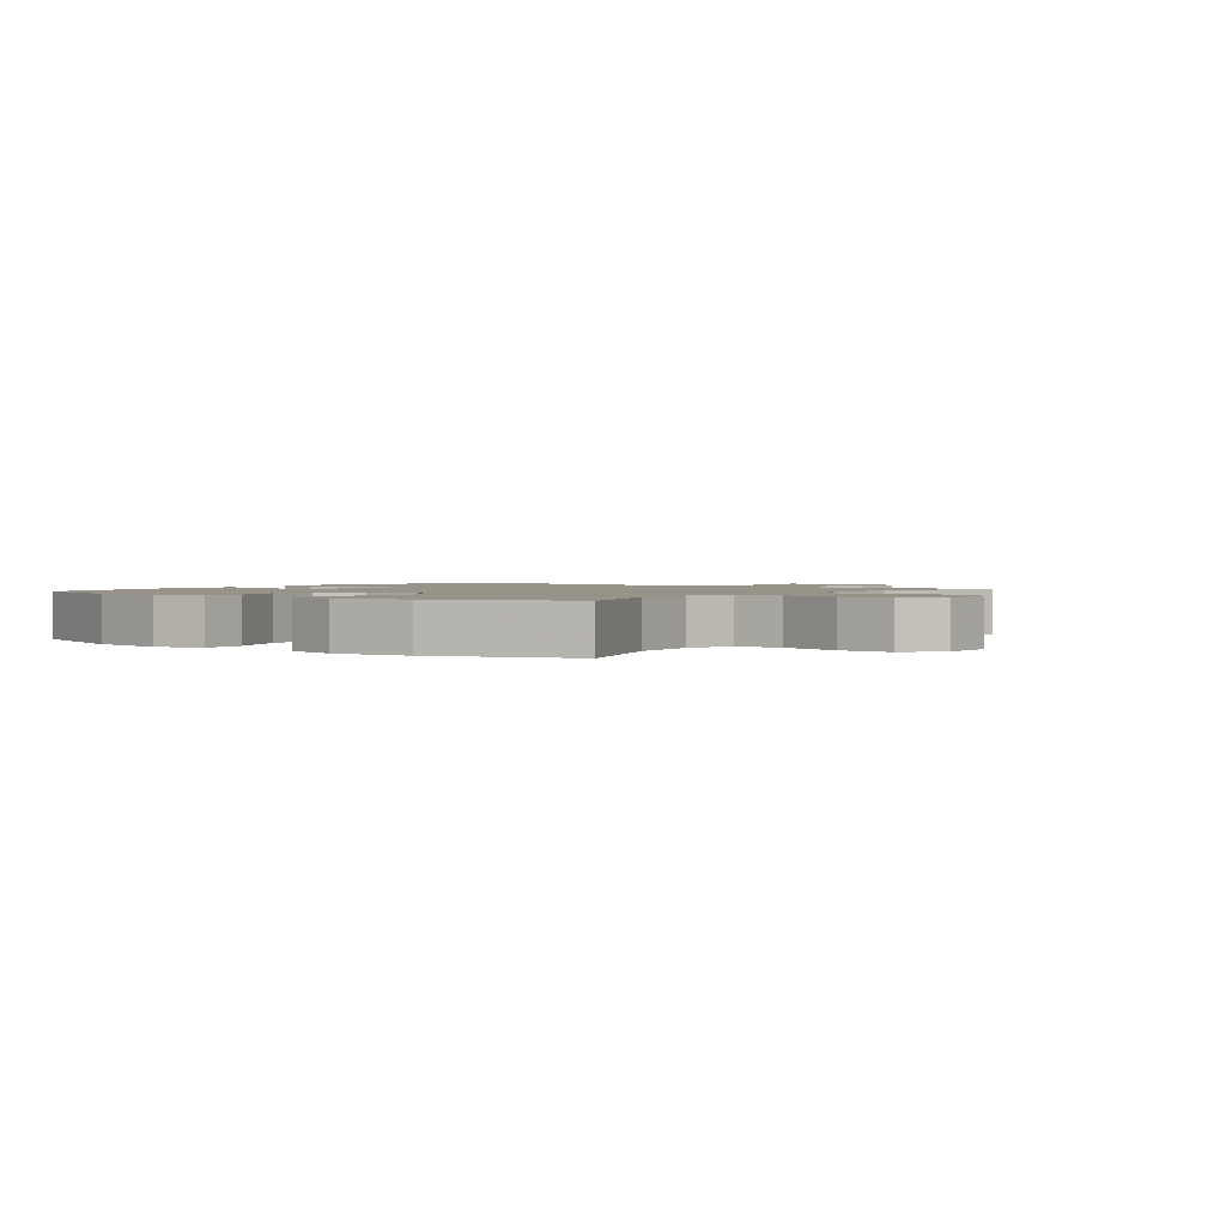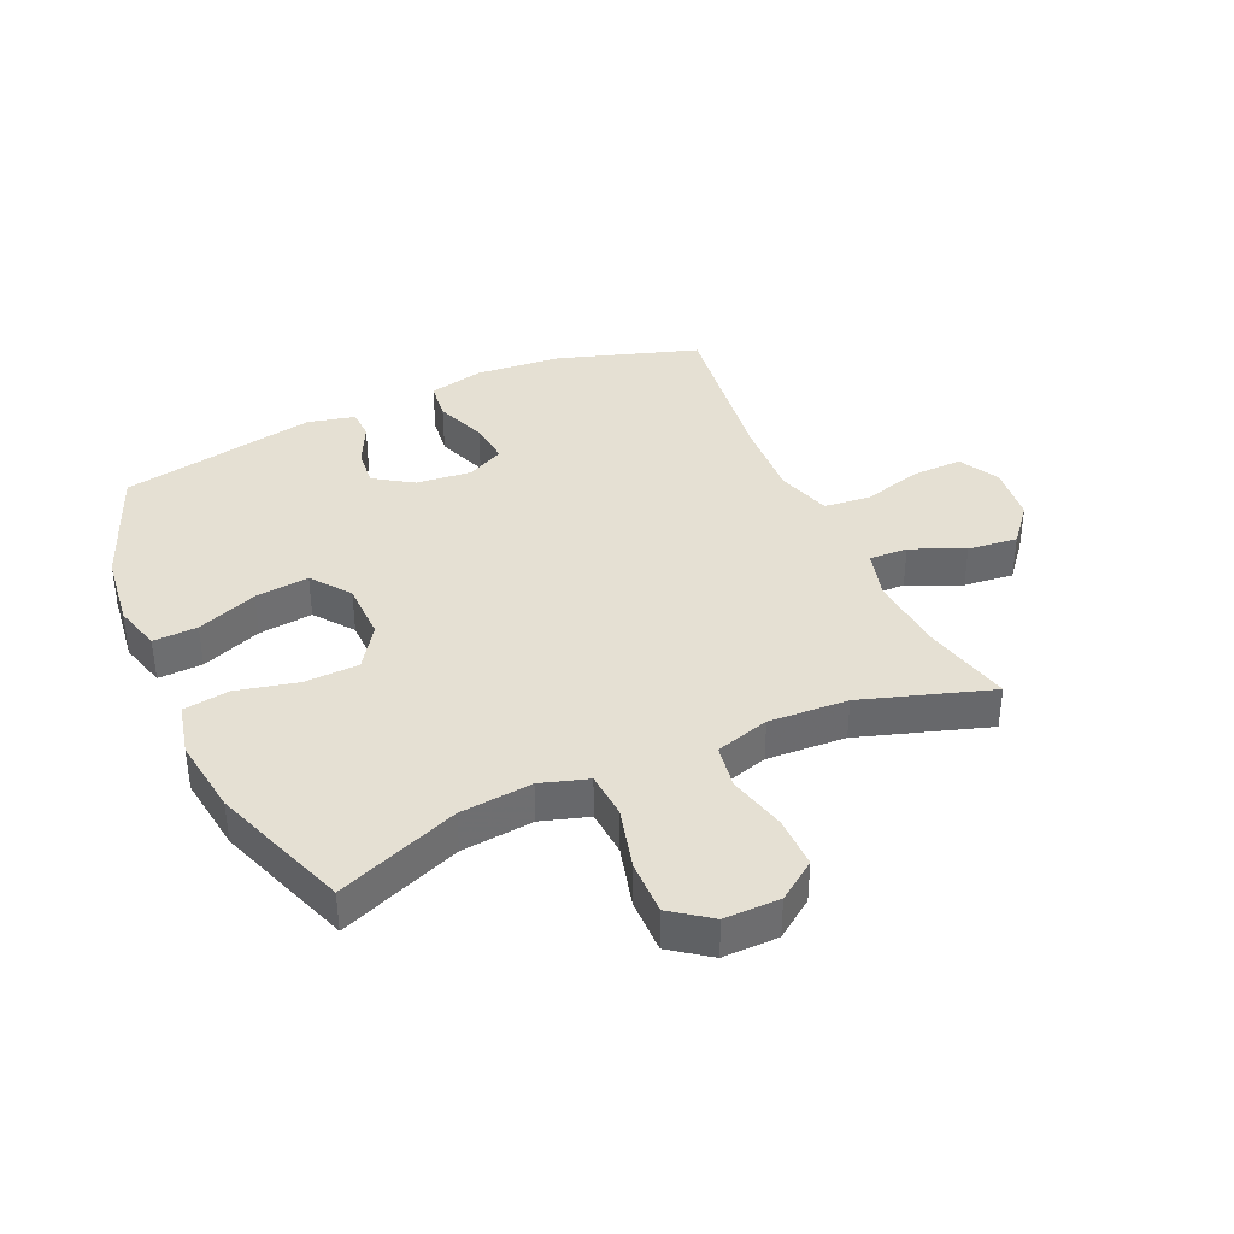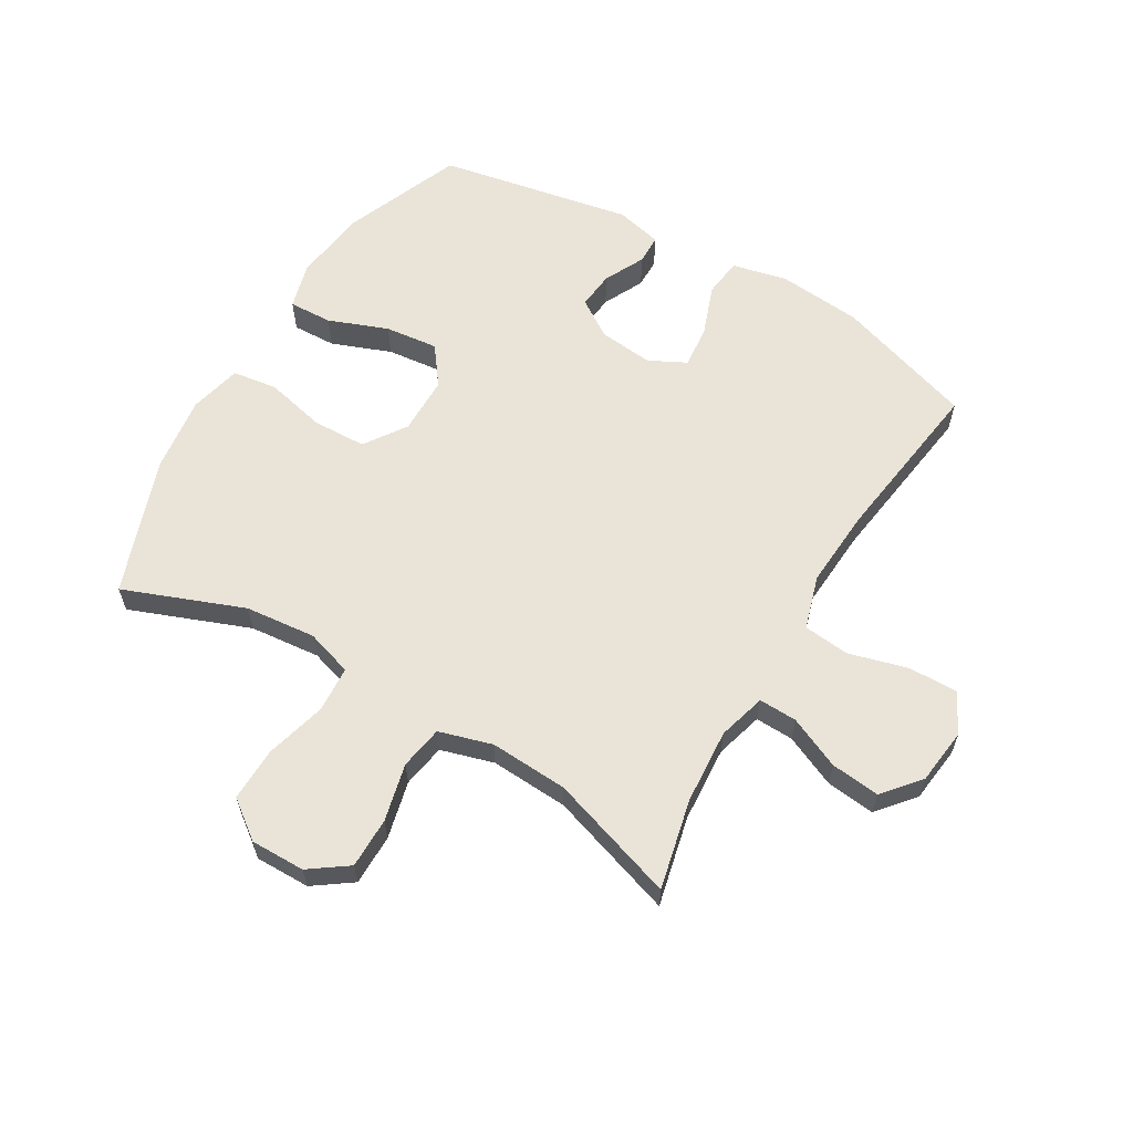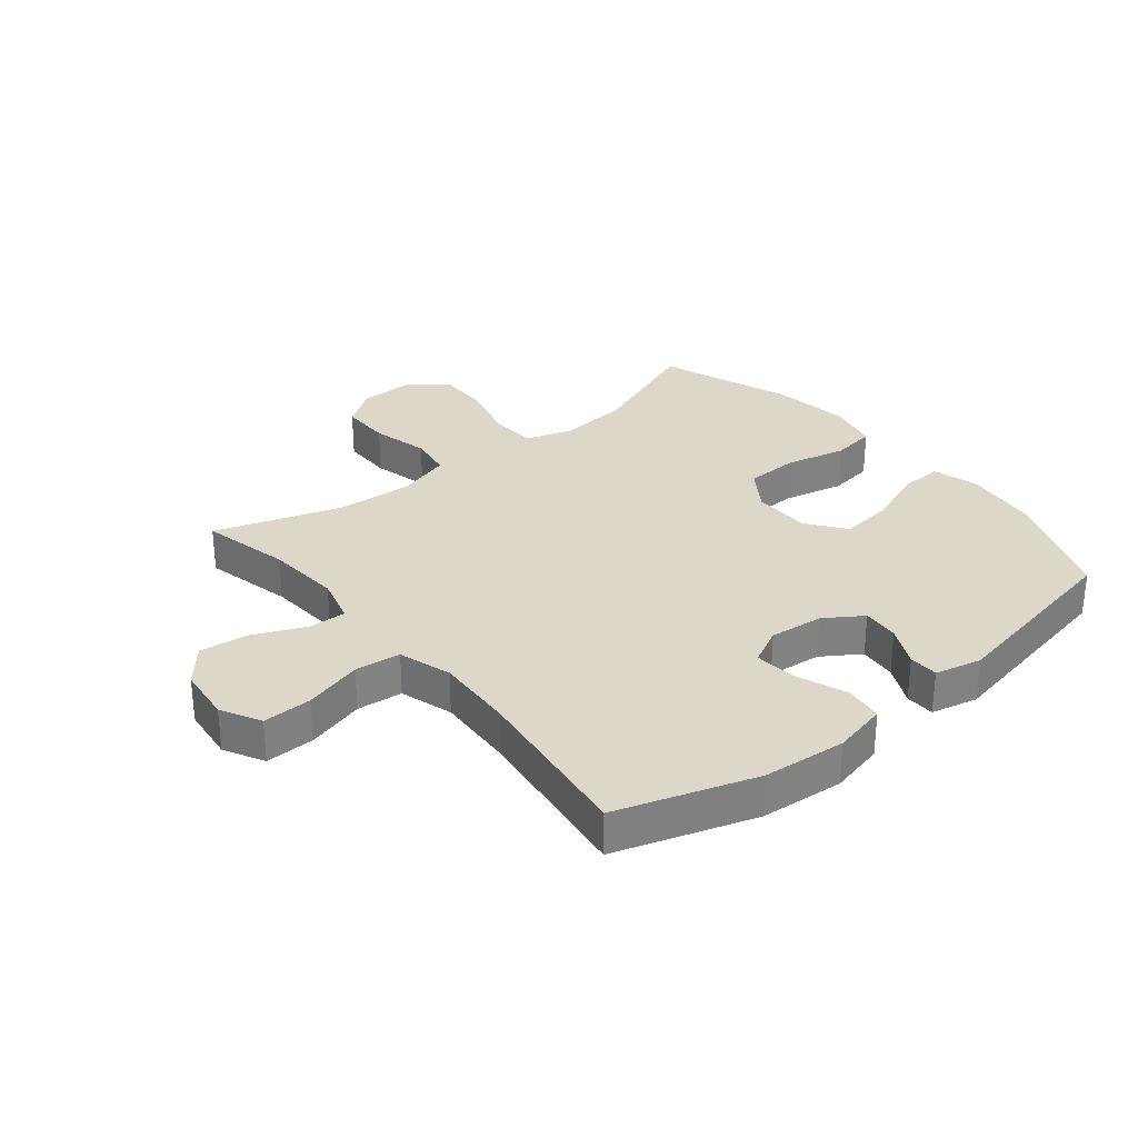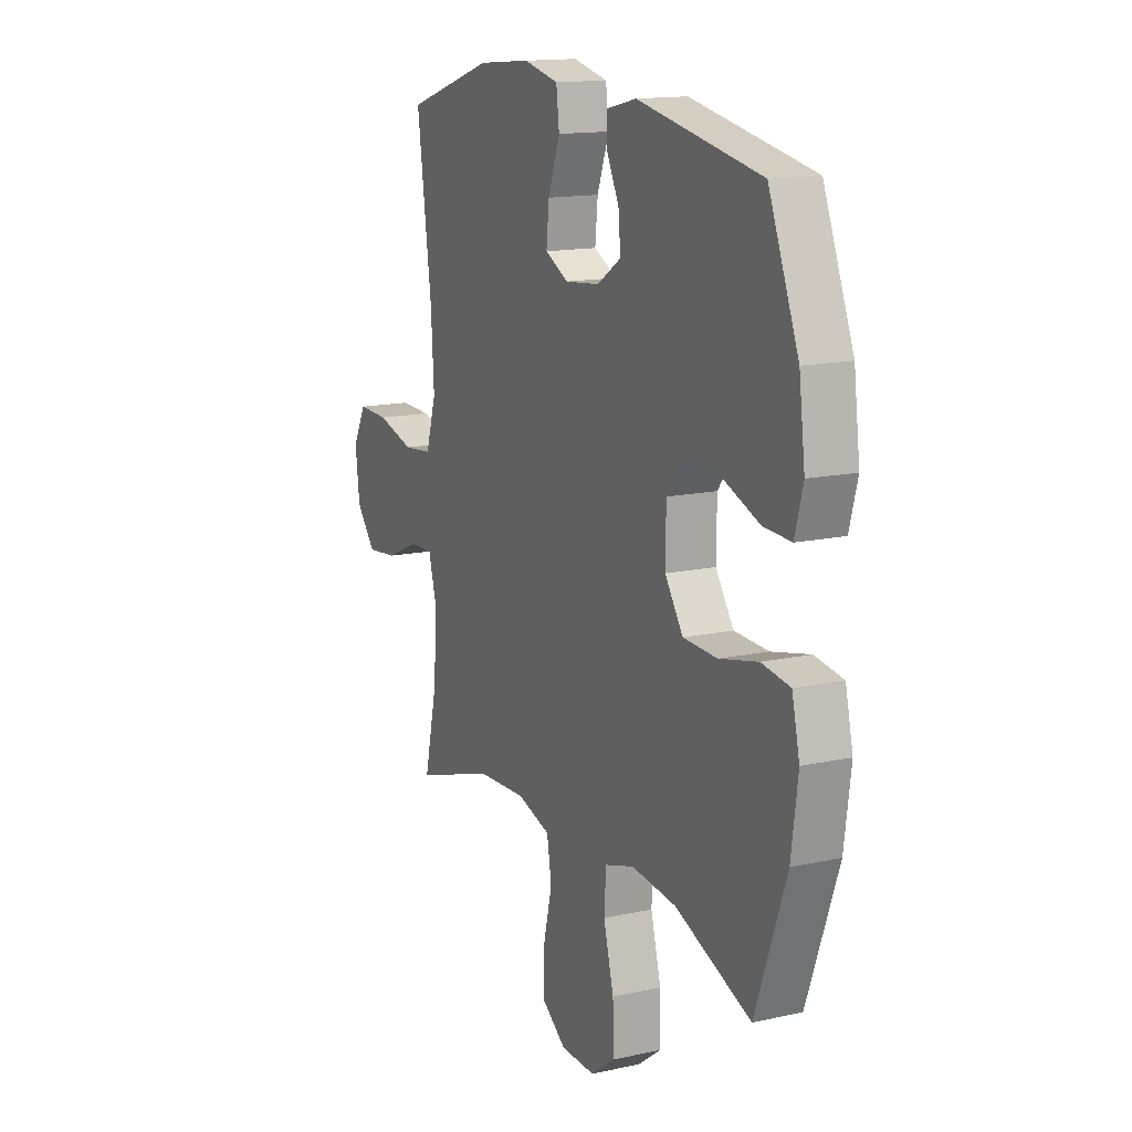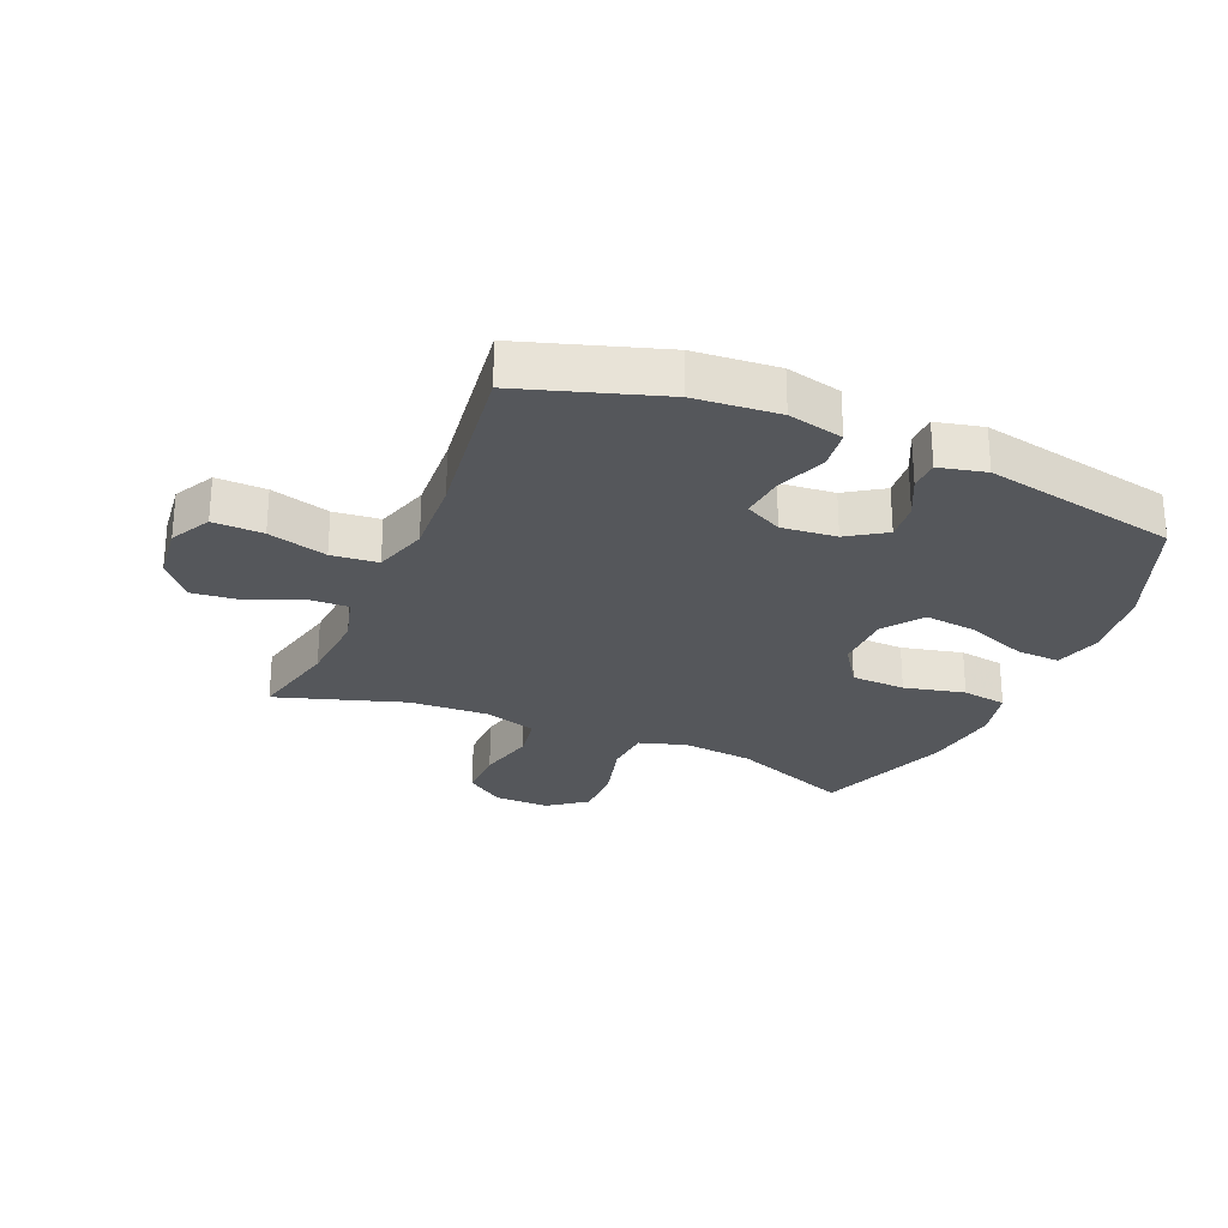
<metadata>
{"format":"obj","ext":"obj","renderer":"f3d","projection":"perspective","resolution":1024,"background":"white","views":[{"elev":1.6,"azim":127.2,"up":"+Y"},{"elev":37.9,"azim":155.7,"up":"+Y"},{"elev":61.2,"azim":-149.3,"up":"+Y"},{"elev":30.3,"azim":-39.2,"up":"+Y"},{"elev":14.6,"azim":64.5,"up":"+Z"},{"elev":-26.7,"azim":-23.2,"up":"+Y"}]}
</metadata>
<code>
v -0.5 0.07 0.5
v -0.271 0.07 0.574
v -0.133 0.07 0.586
v -0.042 0.07 0.565
v -0.034 0.07 0.501
v -0.065 0.07 0.417
v -0.072 0.07 0.347
v -0.011 0.07 0.316
v 0.079 0.07 0.325
v 0.141 0.07 0.366
v 0.135 0.07 0.428
v 0.102 0.07 0.495
v 0.103 0.07 0.544
v 0.18 0.07 0.562
v 0.5 0.07 0.5
v 0.578 0.07 0.305
v 0.594 0.07 0.182
v 0.573 0.07 0.105
v 0.501 0.07 0.108
v 0.403 0.07 0.146
v 0.315 0.07 0.156
v 0.268 0.07 0.093
v 0.267 0.07 -0.003
v 0.314 0.07 -0.072
v 0.403 0.07 -0.075
v 0.503 0.07 -0.052
v 0.577 0.07 -0.063
v 0.597 0.07 -0.149
v 0.58 0.07 -0.276
v 0.5 0.07 -0.5
v 0.302 0.07 -0.423
v 0.185 0.07 -0.411
v 0.108 0.07 -0.435
v 0.103 0.07 -0.511
v 0.13 0.07 -0.612
v 0.132 0.07 -0.701
v 0.069 0.07 -0.748
v -0.021 0.07 -0.747
v -0.084 0.07 -0.702
v -0.084 0.07 -0.618
v -0.061 0.07 -0.523
v -0.073 0.07 -0.451
v -0.161 0.07 -0.425
v -0.29 0.07 -0.432
v -0.5 0.07 -0.5
v -0.466 0.07 -0.352
v -0.457 0.07 -0.227
v -0.479 0.07 -0.148
v -0.542 0.07 -0.15
v -0.628 0.07 -0.188
v -0.709 0.07 -0.197
v -0.76 0.07 -0.136
v -0.771 0.07 -0.043
v -0.736 0.07 0.023
v -0.654 0.07 0.021
v -0.557 0.07 -0.006
v -0.481 0.07 0.002
v -0.454 0.07 0.09
v -0.462 0.07 0.221
v -0.5 0 0.5
v -0.271 0 0.574
v -0.133 0 0.586
v -0.042 0 0.565
v -0.034 0 0.501
v -0.065 0 0.417
v -0.072 0 0.347
v -0.011 0 0.316
v 0.079 0 0.325
v 0.141 0 0.366
v 0.135 0 0.428
v 0.102 0 0.495
v 0.103 0 0.544
v 0.18 0 0.562
v 0.5 0 0.5
v 0.578 0 0.305
v 0.594 0 0.182
v 0.573 0 0.105
v 0.501 0 0.108
v 0.403 0 0.146
v 0.315 0 0.156
v 0.268 0 0.093
v 0.267 0 -0.003
v 0.314 0 -0.072
v 0.403 0 -0.075
v 0.503 0 -0.052
v 0.577 0 -0.063
v 0.597 0 -0.149
v 0.58 0 -0.276
v 0.5 0 -0.5
v 0.302 0 -0.423
v 0.185 0 -0.411
v 0.108 0 -0.435
v 0.103 0 -0.511
v 0.13 0 -0.612
v 0.132 0 -0.701
v 0.069 0 -0.748
v -0.021 0 -0.747
v -0.084 0 -0.702
v -0.084 0 -0.618
v -0.061 0 -0.523
v -0.073 0 -0.451
v -0.161 0 -0.425
v -0.29 0 -0.432
v -0.5 0 -0.5
v -0.466 0 -0.352
v -0.457 0 -0.227
v -0.479 0 -0.148
v -0.542 0 -0.15
v -0.628 0 -0.188
v -0.709 0 -0.197
v -0.76 0 -0.136
v -0.771 0 -0.043
v -0.736 0 0.023
v -0.654 0 0.021
v -0.557 0 -0.006
v -0.481 0 0.002
v -0.454 0 0.09
v -0.462 0 0.221
f 53 54 55 56
f 53 56 57
f 52 53 57
f 49 50 51 52
f 48 49 52 57
f 47 48 57 58
f 44 45 46
f 43 44 46 47
f 42 43 47 58
f 38 39 40 41
f 38 41 42
f 37 38 42
f 34 35 36 37
f 33 34 37 42
f 32 33 42 58
f 28 29 30 31
f 25 26 27 28
f 24 25 28 31
f 23 24 31 32
f 17 18 19 20
f 17 20 21
f 16 17 21
f 15 16 21
f 14 15 21 22
f 11 12 13 14
f 10 11 14 22
f 3 4 5 6
f 3 6 7
f 59 1 2 3
f 59 3 7
f 58 59 7 8
f 32 58 8 9
f 22 23 32
f 9 10 22 32
f 115 114 113 112
f 116 115 112
f 116 112 111
f 111 110 109 108
f 116 111 108 107
f 117 116 107 106
f 105 104 103
f 106 105 103 102
f 117 106 102 101
f 100 99 98 97
f 101 100 97
f 101 97 96
f 96 95 94 93
f 101 96 93 92
f 117 101 92 91
f 90 89 88 87
f 87 86 85 84
f 90 87 84 83
f 91 90 83 82
f 79 78 77 76
f 80 79 76
f 80 76 75
f 80 75 74
f 81 80 74 73
f 73 72 71 70
f 81 73 70 69
f 65 64 63 62
f 66 65 62
f 62 61 60 118
f 66 62 118
f 67 66 118 117
f 68 67 117 91
f 91 82 81
f 91 81 69 68
f 1 60 61 2
f 2 61 62 3
f 3 62 63 4
f 4 63 64 5
f 5 64 65 6
f 6 65 66 7
f 7 66 67 8
f 8 67 68 9
f 9 68 69 10
f 10 69 70 11
f 11 70 71 12
f 12 71 72 13
f 13 72 73 14
f 14 73 74 15
f 15 74 75 16
f 16 75 76 17
f 17 76 77 18
f 18 77 78 19
f 19 78 79 20
f 20 79 80 21
f 21 80 81 22
f 22 81 82 23
f 23 82 83 24
f 24 83 84 25
f 25 84 85 26
f 26 85 86 27
f 27 86 87 28
f 28 87 88 29
f 29 88 89 30
f 30 89 90 31
f 31 90 91 32
f 32 91 92 33
f 33 92 93 34
f 34 93 94 35
f 35 94 95 36
f 36 95 96 37
f 37 96 97 38
f 38 97 98 39
f 39 98 99 40
f 40 99 100 41
f 41 100 101 42
f 42 101 102 43
f 43 102 103 44
f 44 103 104 45
f 45 104 105 46
f 46 105 106 47
f 47 106 107 48
f 48 107 108 49
f 49 108 109 50
f 50 109 110 51
f 51 110 111 52
f 52 111 112 53
f 53 112 113 54
f 54 113 114 55
f 55 114 115 56
f 56 115 116 57
f 57 116 117 58
f 58 117 118 59
f 59 118 60 1

</code>
